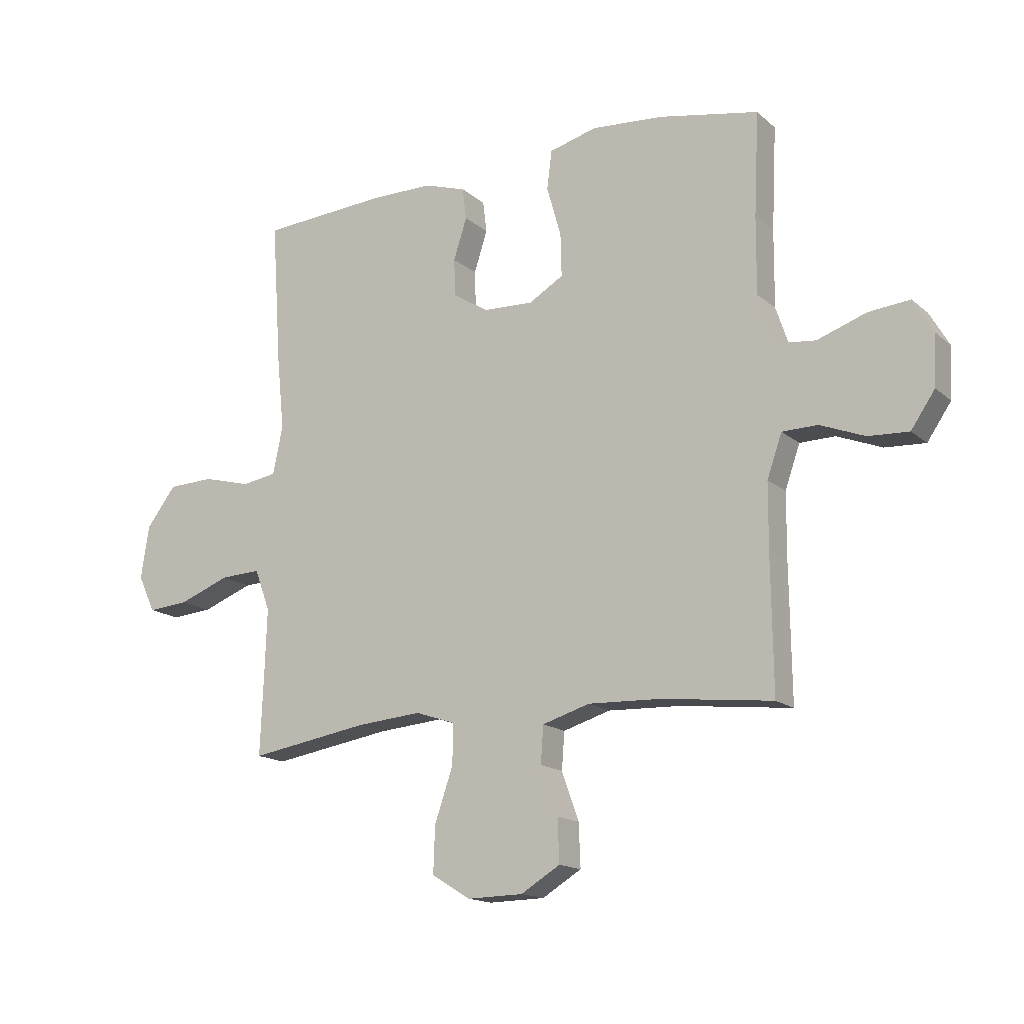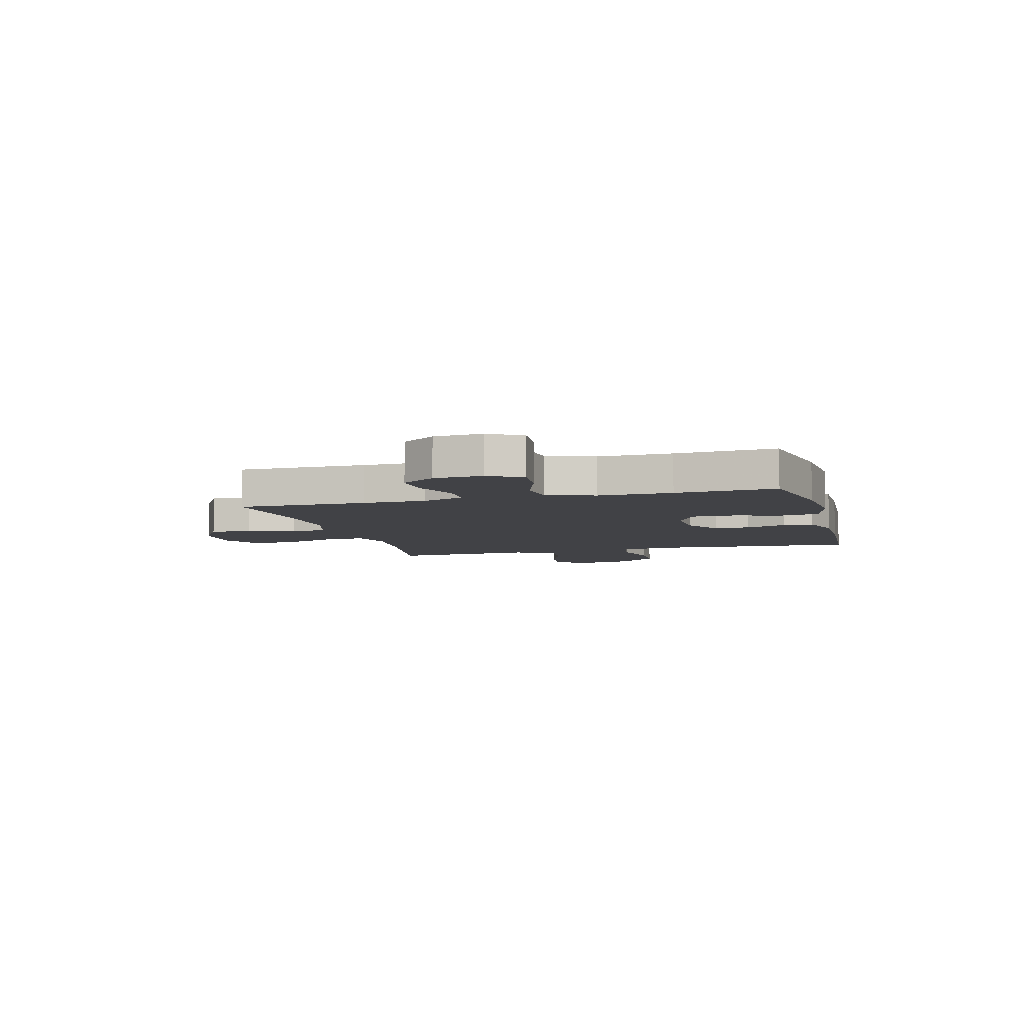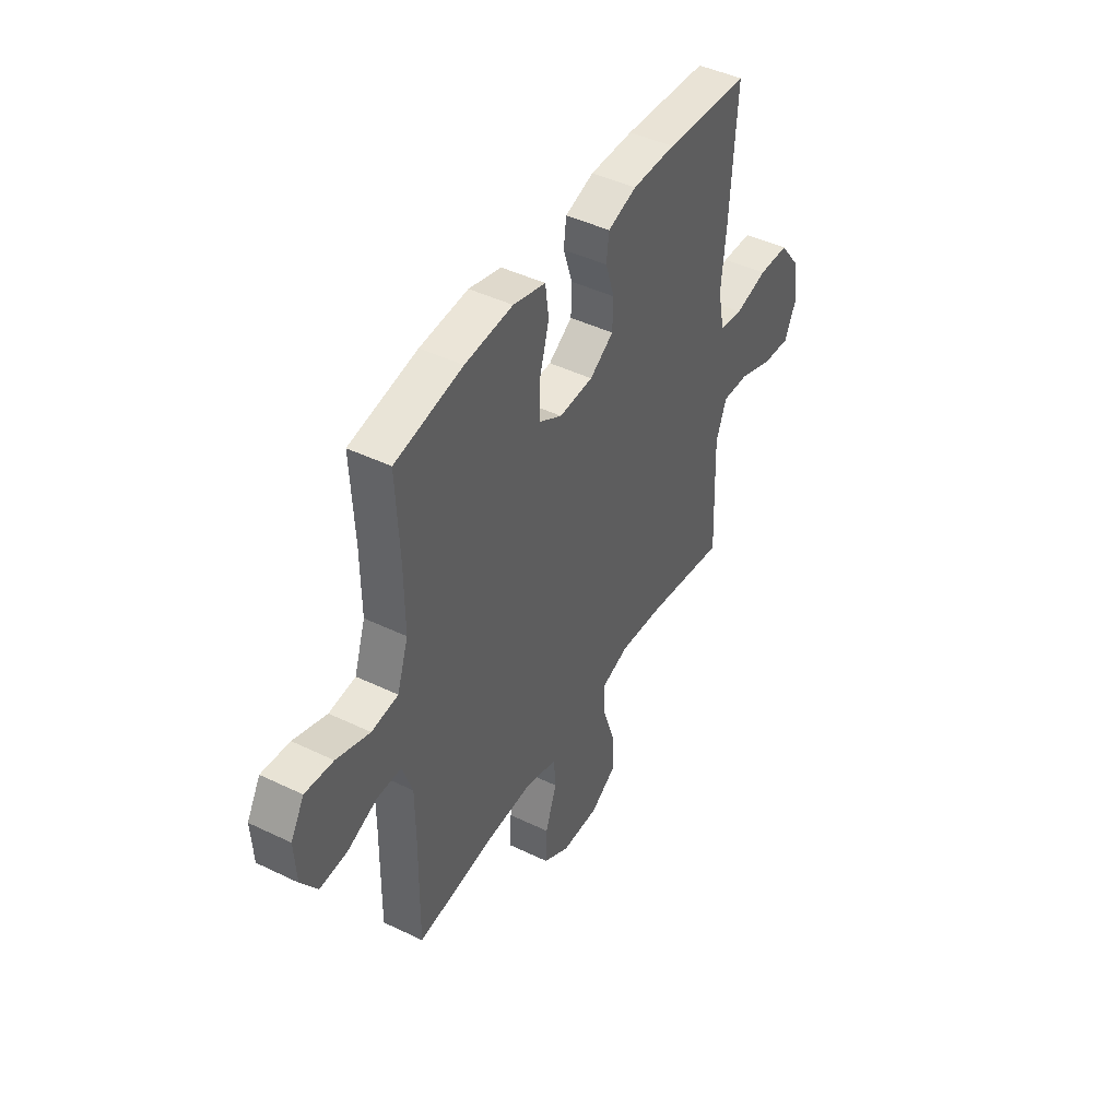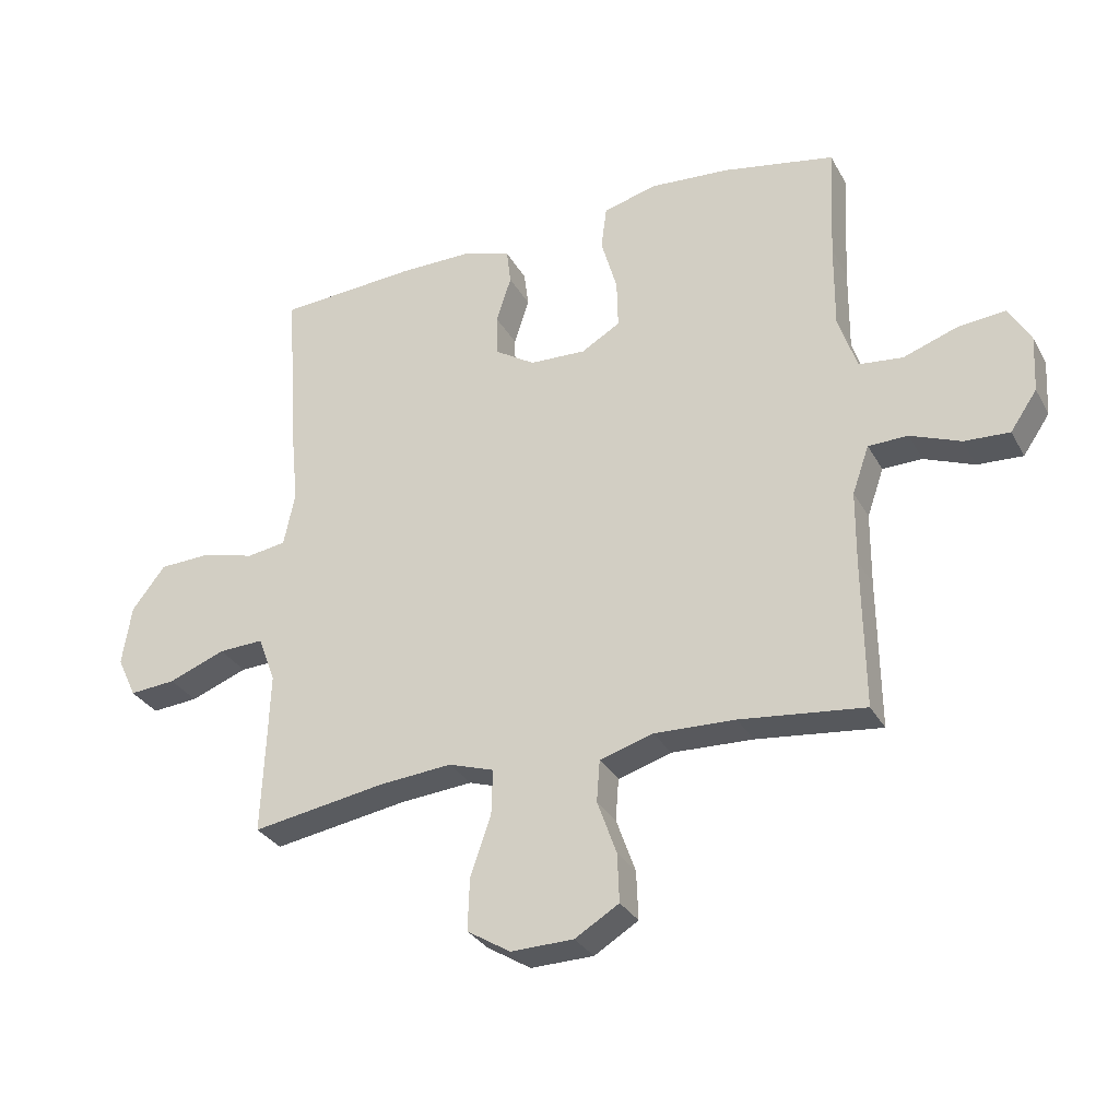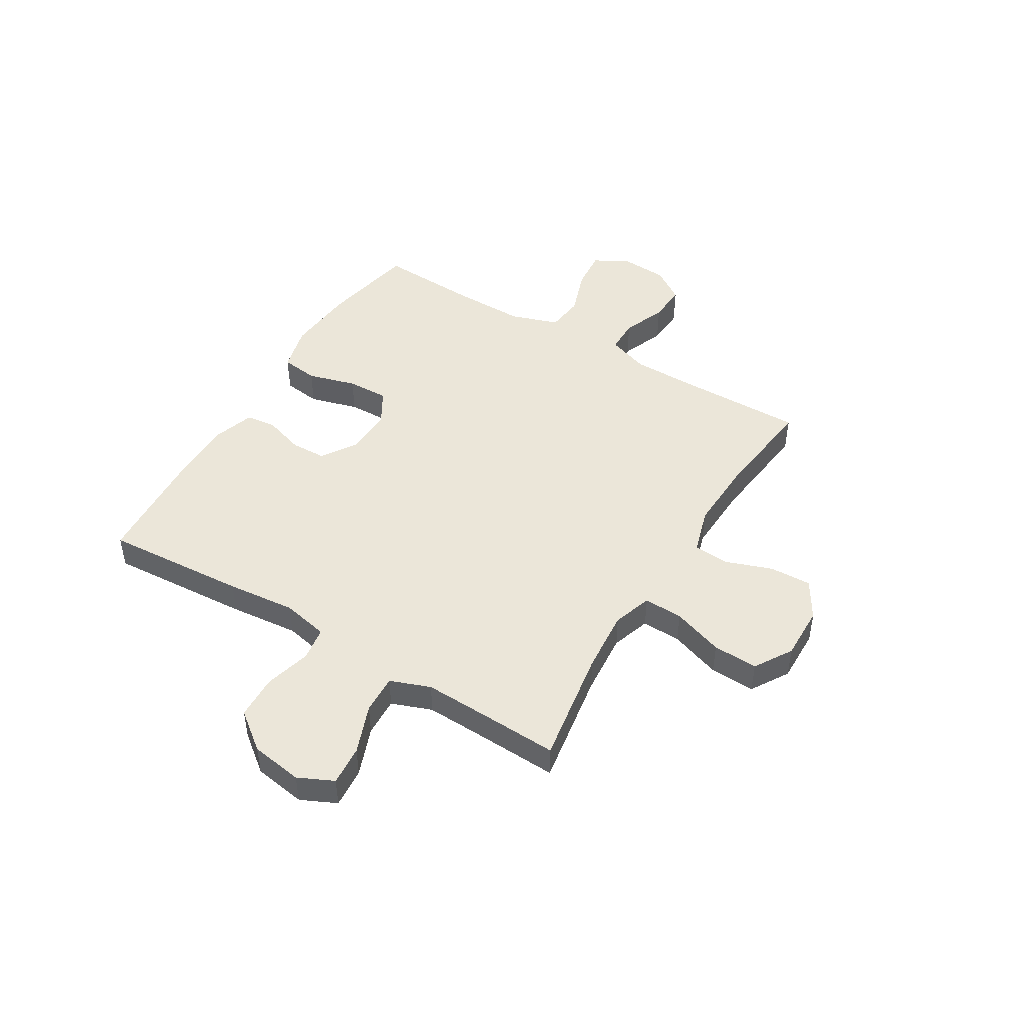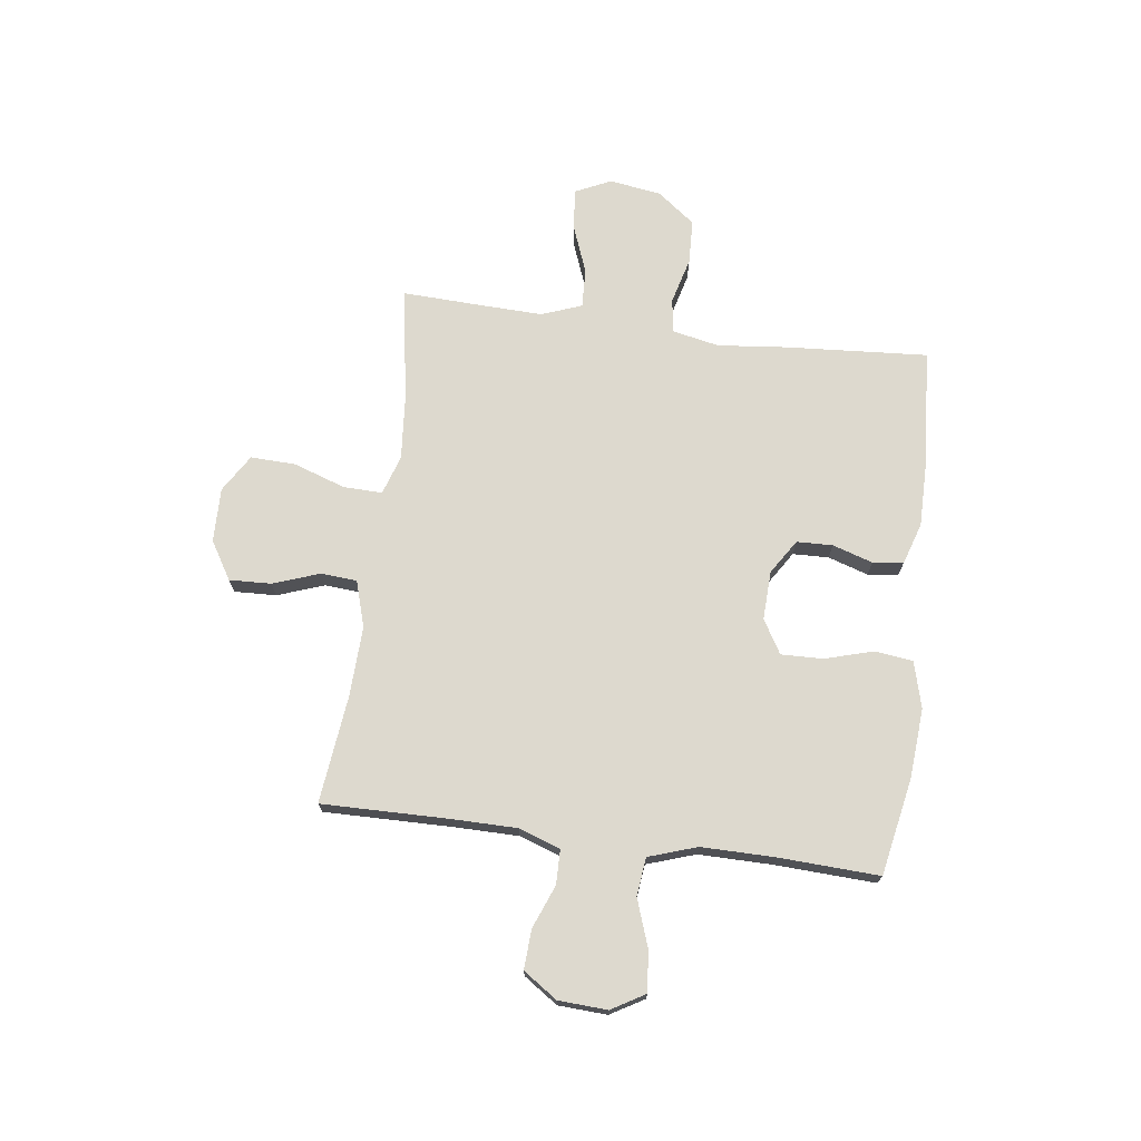
<metadata>
{"format":"obj","ext":"obj","renderer":"f3d","projection":"perspective","resolution":1024,"background":"white","views":[{"elev":-15.6,"azim":-149.1,"up":"+Z"},{"elev":-6.7,"azim":-74.7,"up":"+Y"},{"elev":44.7,"azim":-60.7,"up":"+Z"},{"elev":-30.7,"azim":-155.5,"up":"+Z"},{"elev":46.9,"azim":121.2,"up":"+Y"},{"elev":71.7,"azim":-82.6,"up":"+Y"}]}
</metadata>
<code>
v -0.5 0.07 0.5
v -0.319 0.07 0.535
v -0.19 0.07 0.545
v -0.103 0.07 0.522
v -0.094 0.07 0.452
v -0.12 0.07 0.361
v -0.122 0.07 0.283
v -0.059 0.07 0.246
v 0.032 0.07 0.25
v 0.096 0.07 0.291
v 0.098 0.07 0.358
v 0.074 0.07 0.433
v 0.081 0.07 0.49
v 0.158 0.07 0.515
v 0.274 0.07 0.515
v 0.5 0.07 0.5
v 0.482 0.07 0.234
v 0.469 0.07 0.106
v 0.487 0.07 0.019
v 0.55 0.07 0.009
v 0.637 0.07 0.032
v 0.72 0.07 0.029
v 0.774 0.07 -0.041
v 0.789 0.07 -0.138
v 0.758 0.07 -0.204
v 0.683 0.07 -0.198
v 0.591 0.07 -0.163
v 0.518 0.07 -0.16
v 0.49 0.07 -0.235
v 0.494 0.07 -0.353
v 0.5 0.07 -0.5
v 0.284 0.07 -0.465
v 0.166 0.07 -0.455
v 0.093 0.07 -0.479
v 0.095 0.07 -0.552
v 0.128 0.07 -0.648
v 0.131 0.07 -0.732
v 0.061 0.07 -0.775
v -0.04 0.07 -0.773
v -0.111 0.07 -0.73
v -0.108 0.07 -0.652
v -0.077 0.07 -0.565
v -0.082 0.07 -0.498
v -0.168 0.07 -0.472
v -0.299 0.07 -0.477
v -0.5 0.07 -0.5
v -0.497 0.07 -0.26
v -0.498 0.07 -0.142
v -0.525 0.07 -0.065
v -0.589 0.07 -0.064
v -0.67 0.07 -0.096
v -0.743 0.07 -0.1
v -0.786 0.07 -0.037
v -0.791 0.07 0.054
v -0.755 0.07 0.116
v -0.68 0.07 0.109
v -0.591 0.07 0.078
v -0.52 0.07 0.086
v -0.49 0.07 0.176
v -0.491 0.07 0.313
v -0.5 0 0.5
v -0.319 0 0.535
v -0.19 0 0.545
v -0.103 0 0.522
v -0.094 0 0.452
v -0.12 0 0.361
v -0.122 0 0.283
v -0.059 0 0.246
v 0.032 0 0.25
v 0.096 0 0.291
v 0.098 0 0.358
v 0.074 0 0.433
v 0.081 0 0.49
v 0.158 0 0.515
v 0.274 0 0.515
v 0.5 0 0.5
v 0.482 0 0.234
v 0.469 0 0.106
v 0.487 0 0.019
v 0.55 0 0.009
v 0.637 0 0.032
v 0.72 0 0.029
v 0.774 0 -0.041
v 0.789 0 -0.138
v 0.758 0 -0.204
v 0.683 0 -0.198
v 0.591 0 -0.163
v 0.518 0 -0.16
v 0.49 0 -0.235
v 0.494 0 -0.353
v 0.5 0 -0.5
v 0.284 0 -0.465
v 0.166 0 -0.455
v 0.093 0 -0.479
v 0.095 0 -0.552
v 0.128 0 -0.648
v 0.131 0 -0.732
v 0.061 0 -0.775
v -0.04 0 -0.773
v -0.111 0 -0.73
v -0.108 0 -0.652
v -0.077 0 -0.565
v -0.082 0 -0.498
v -0.168 0 -0.472
v -0.299 0 -0.477
v -0.5 0 -0.5
v -0.497 0 -0.26
v -0.498 0 -0.142
v -0.525 0 -0.065
v -0.589 0 -0.064
v -0.67 0 -0.096
v -0.743 0 -0.1
v -0.786 0 -0.037
v -0.791 0 0.054
v -0.755 0 0.116
v -0.68 0 0.109
v -0.591 0 0.078
v -0.52 0 0.086
v -0.49 0 0.176
v -0.491 0 0.313
f 54 55 56 57
f 54 57 58
f 53 54 58
f 50 51 52 53
f 49 50 53 58
f 48 49 58 59
f 45 46 47
f 44 45 47 48
f 43 44 48 59
f 39 40 41 42
f 39 42 43
f 38 39 43
f 35 36 37 38
f 34 35 38 43
f 33 34 43 59
f 30 31 32
f 29 30 32 33
f 28 29 33 59
f 24 25 26 27
f 20 21 22 23
f 19 20 23 24
f 15 16 17 18
f 15 18 19
f 14 15 19
f 11 12 13 14
f 10 11 14 19
f 9 10 19
f 8 9 19 24
f 3 4 5 6
f 3 6 7
f 60 1 2 3
f 60 3 7
f 59 60 7 8
f 27 28 59
f 8 24 27 59
f 117 116 115 114
f 118 117 114
f 118 114 113
f 113 112 111 110
f 118 113 110 109
f 119 118 109 108
f 107 106 105
f 108 107 105 104
f 119 108 104 103
f 102 101 100 99
f 103 102 99
f 103 99 98
f 98 97 96 95
f 103 98 95 94
f 119 103 94 93
f 92 91 90
f 93 92 90 89
f 119 93 89 88
f 87 86 85 84
f 83 82 81 80
f 84 83 80 79
f 78 77 76 75
f 79 78 75
f 79 75 74
f 74 73 72 71
f 79 74 71 70
f 79 70 69
f 84 79 69 68
f 66 65 64 63
f 67 66 63
f 63 62 61 120
f 67 63 120
f 68 67 120 119
f 119 88 87
f 119 87 84 68
f 1 61 62 2
f 2 62 63 3
f 3 63 64 4
f 4 64 65 5
f 5 65 66 6
f 6 66 67 7
f 7 67 68 8
f 8 68 69 9
f 9 69 70 10
f 10 70 71 11
f 11 71 72 12
f 12 72 73 13
f 13 73 74 14
f 14 74 75 15
f 15 75 76 16
f 16 76 77 17
f 17 77 78 18
f 18 78 79 19
f 19 79 80 20
f 20 80 81 21
f 21 81 82 22
f 22 82 83 23
f 23 83 84 24
f 24 84 85 25
f 25 85 86 26
f 26 86 87 27
f 27 87 88 28
f 28 88 89 29
f 29 89 90 30
f 30 90 91 31
f 31 91 92 32
f 32 92 93 33
f 33 93 94 34
f 34 94 95 35
f 35 95 96 36
f 36 96 97 37
f 37 97 98 38
f 38 98 99 39
f 39 99 100 40
f 40 100 101 41
f 41 101 102 42
f 42 102 103 43
f 43 103 104 44
f 44 104 105 45
f 45 105 106 46
f 46 106 107 47
f 47 107 108 48
f 48 108 109 49
f 49 109 110 50
f 50 110 111 51
f 51 111 112 52
f 52 112 113 53
f 53 113 114 54
f 54 114 115 55
f 55 115 116 56
f 56 116 117 57
f 57 117 118 58
f 58 118 119 59
f 59 119 120 60
f 60 120 61 1

</code>
